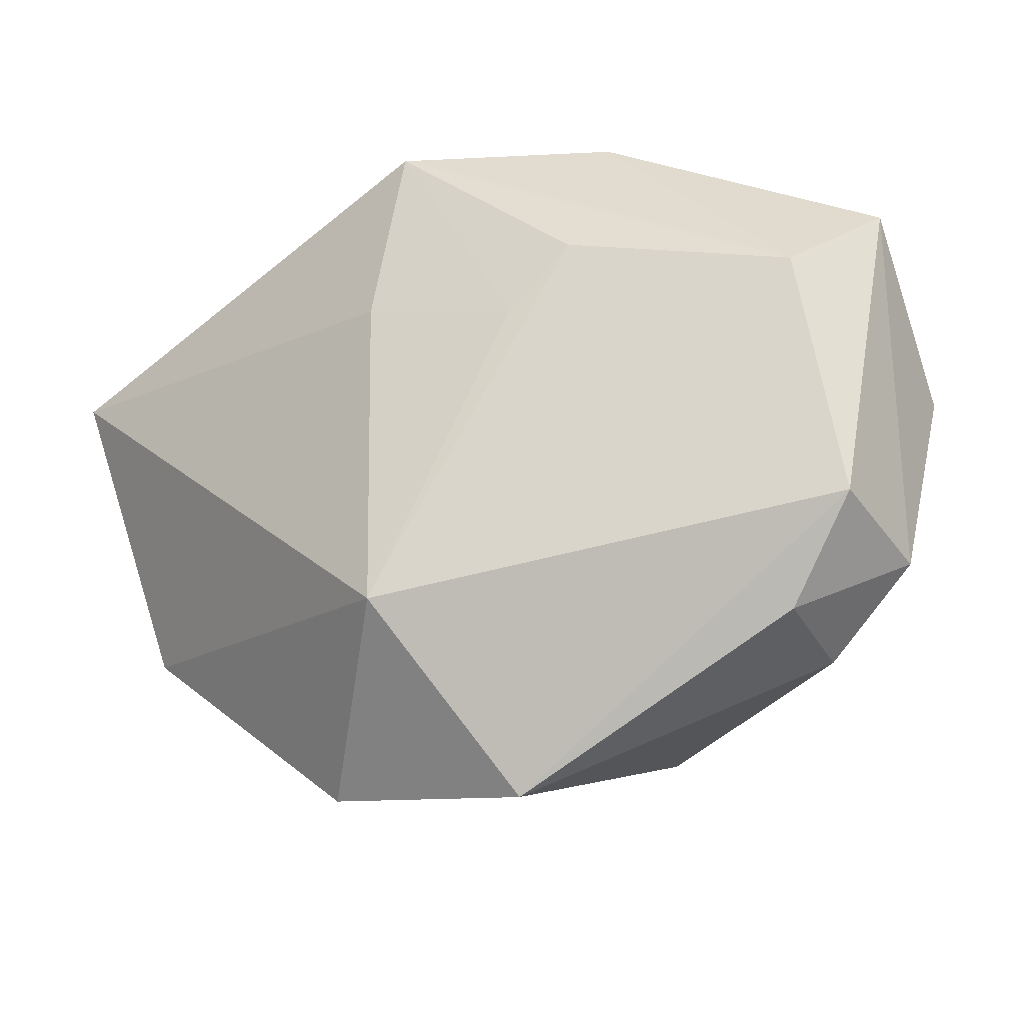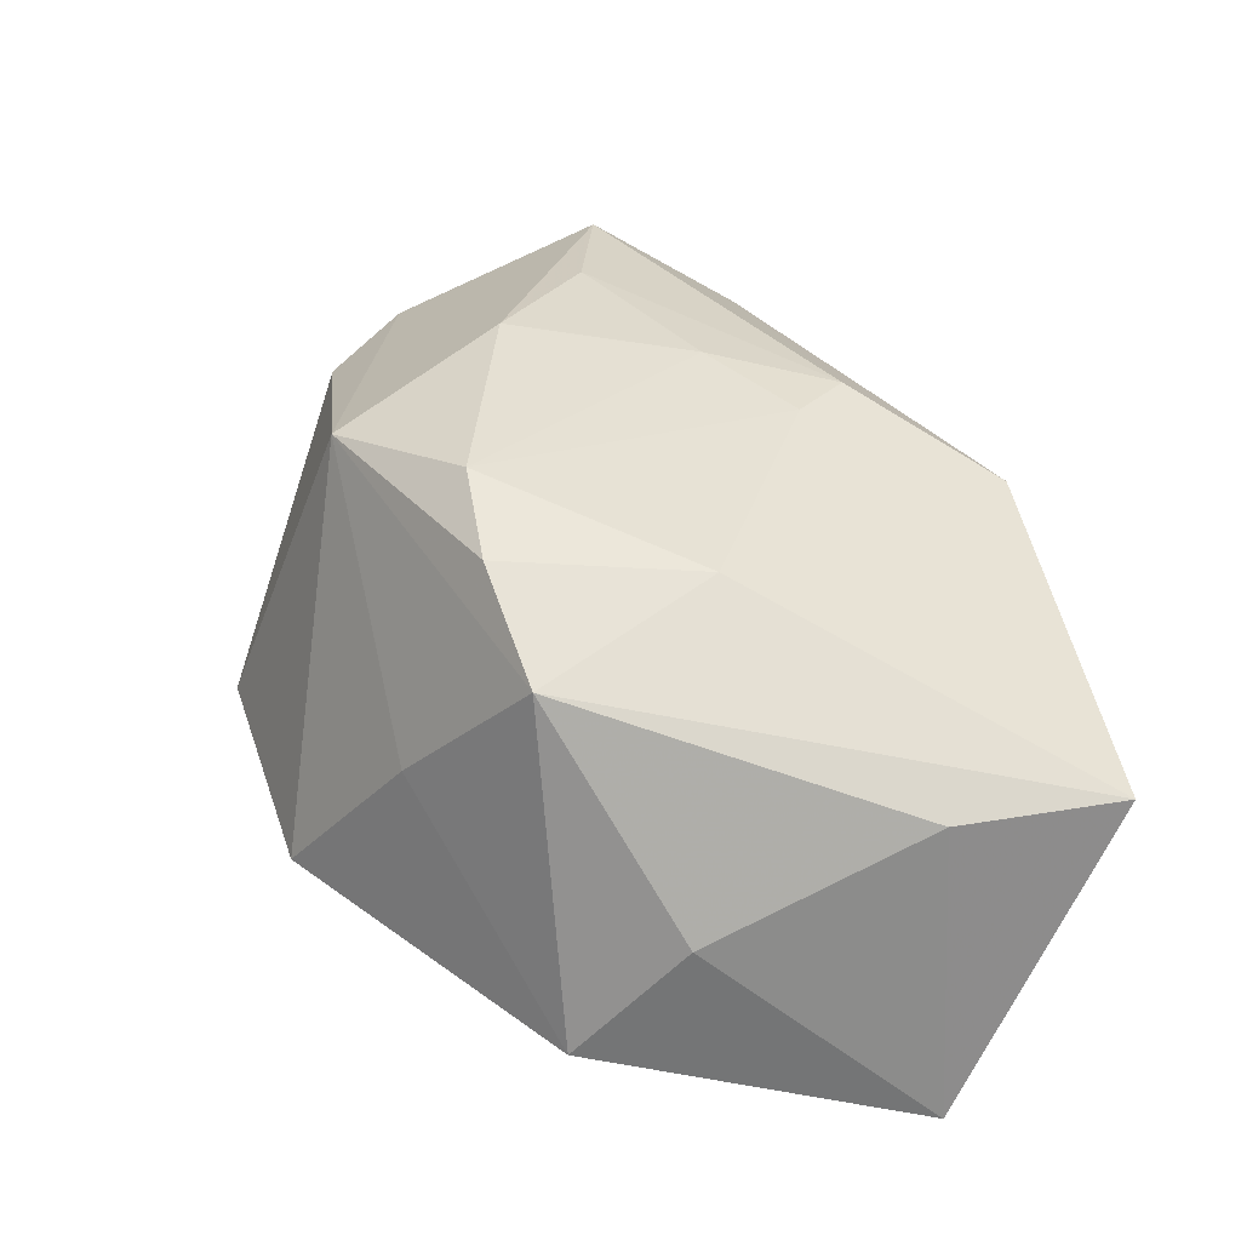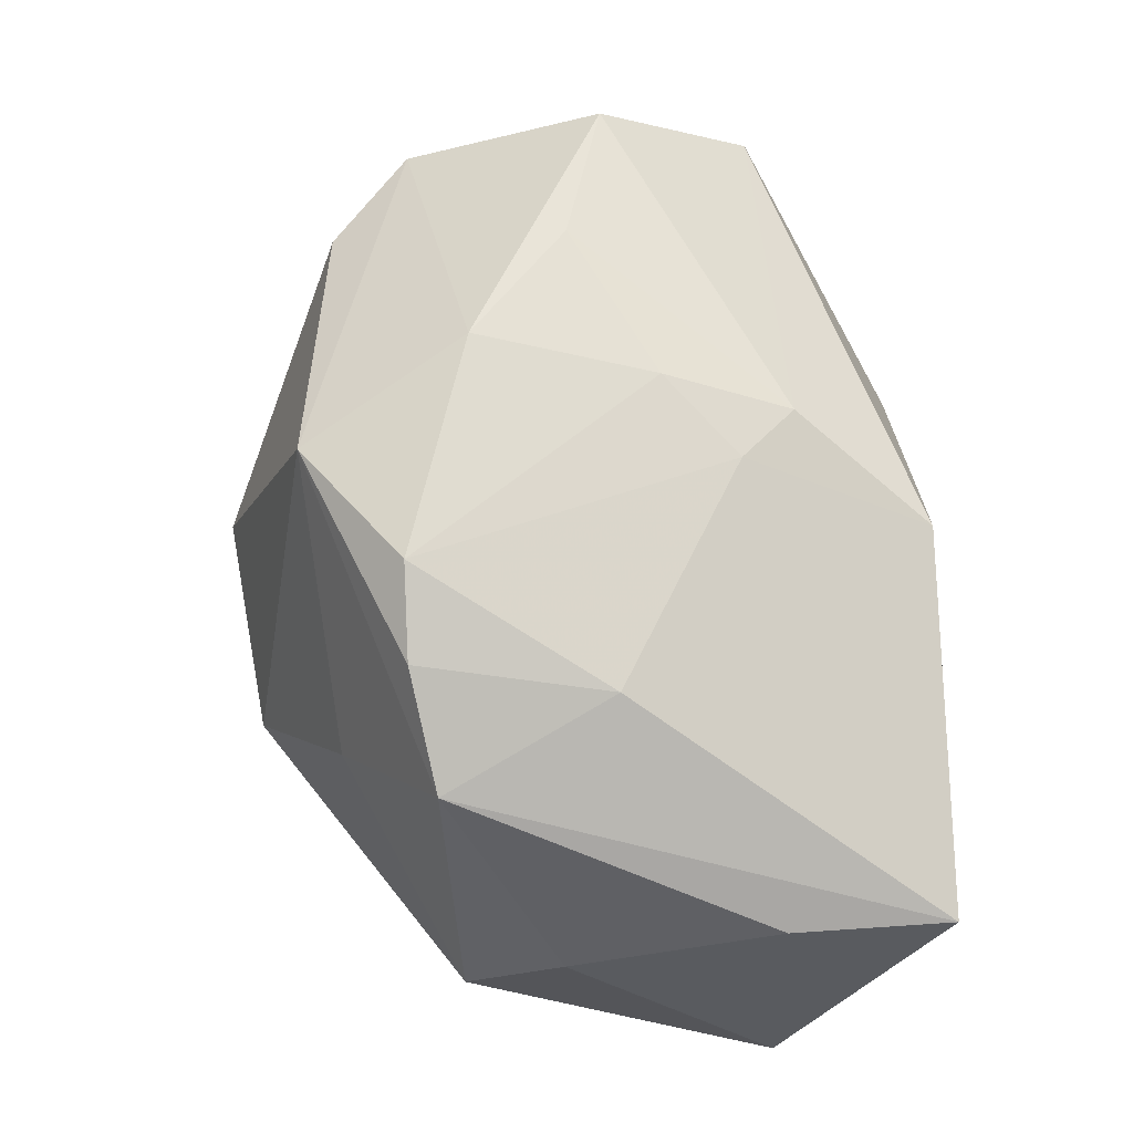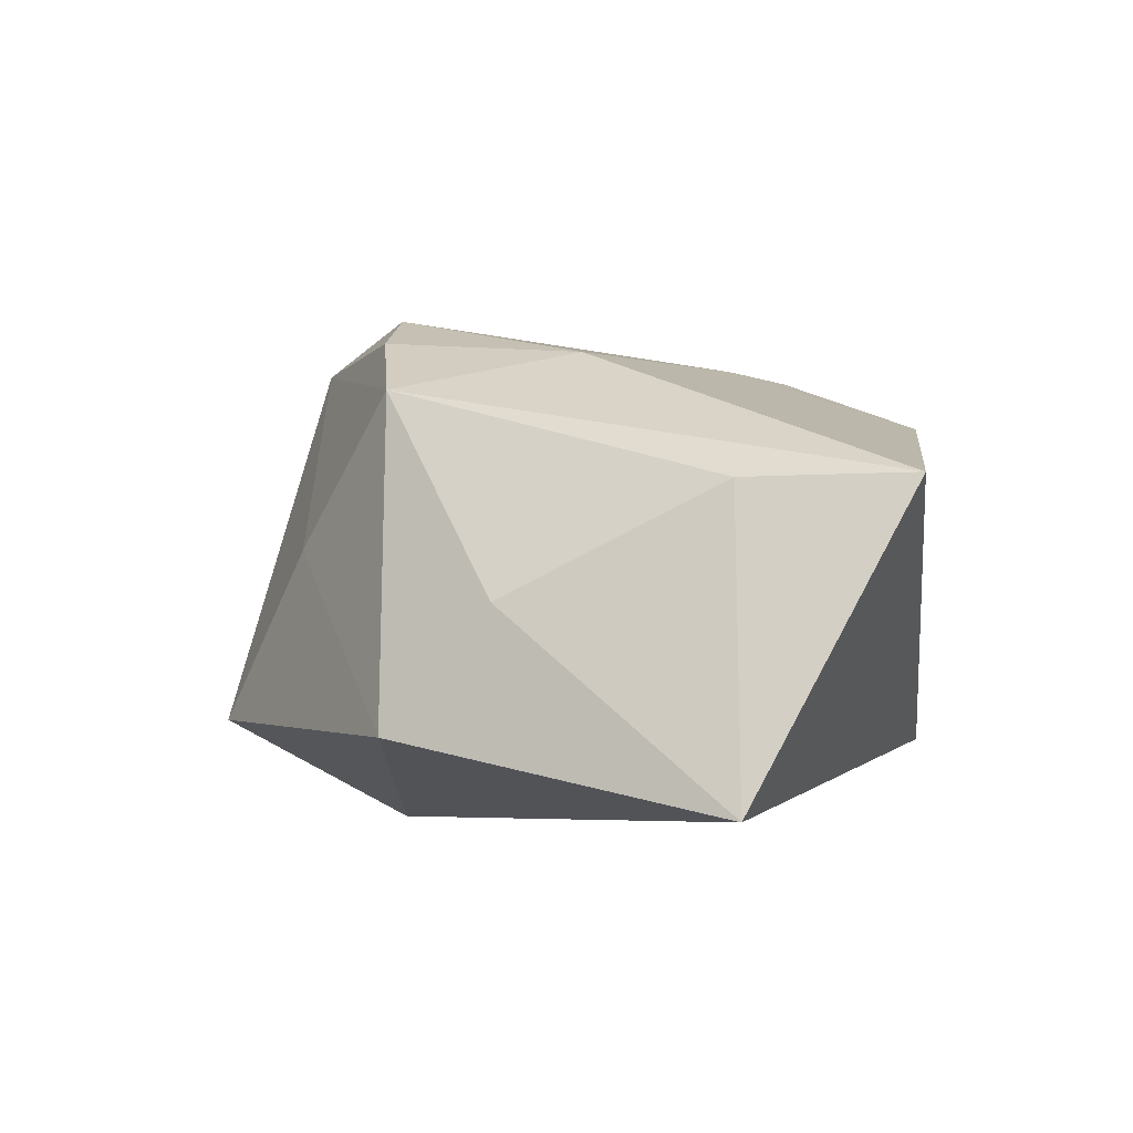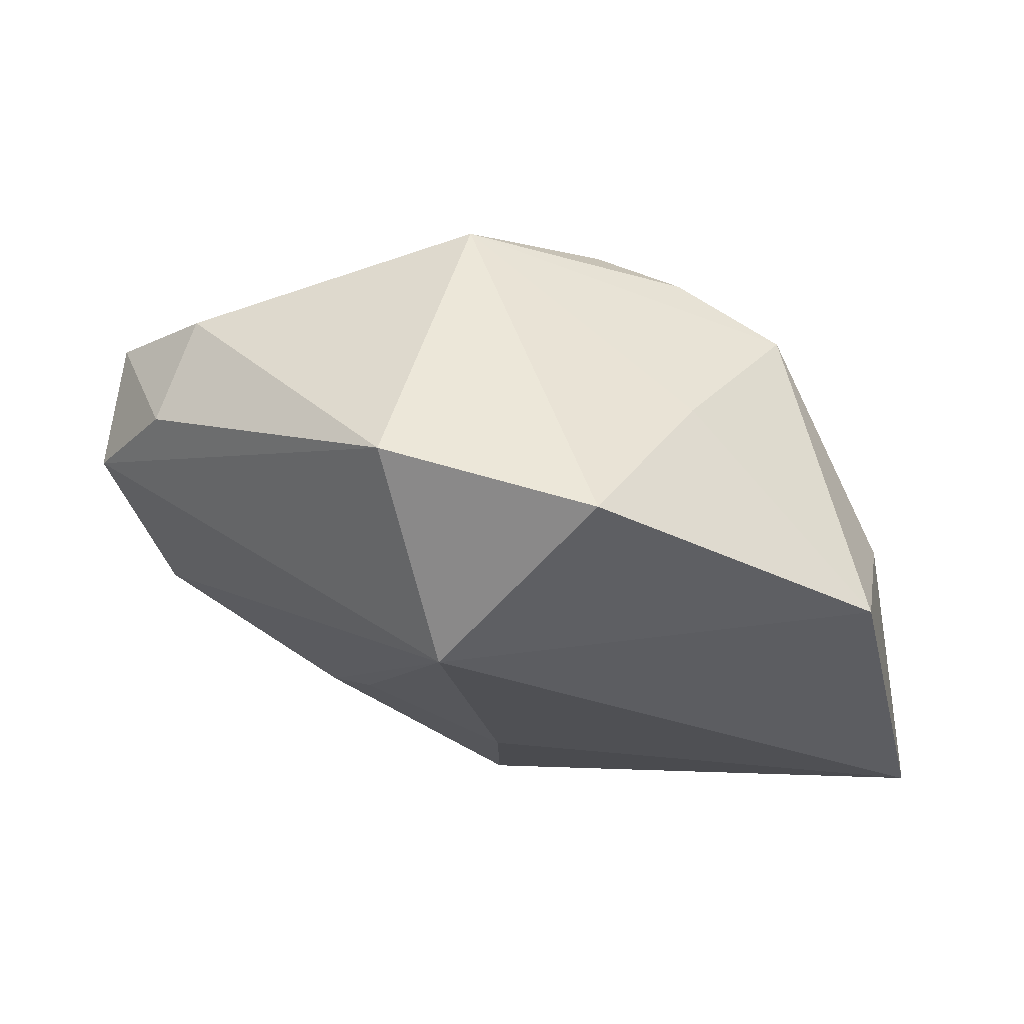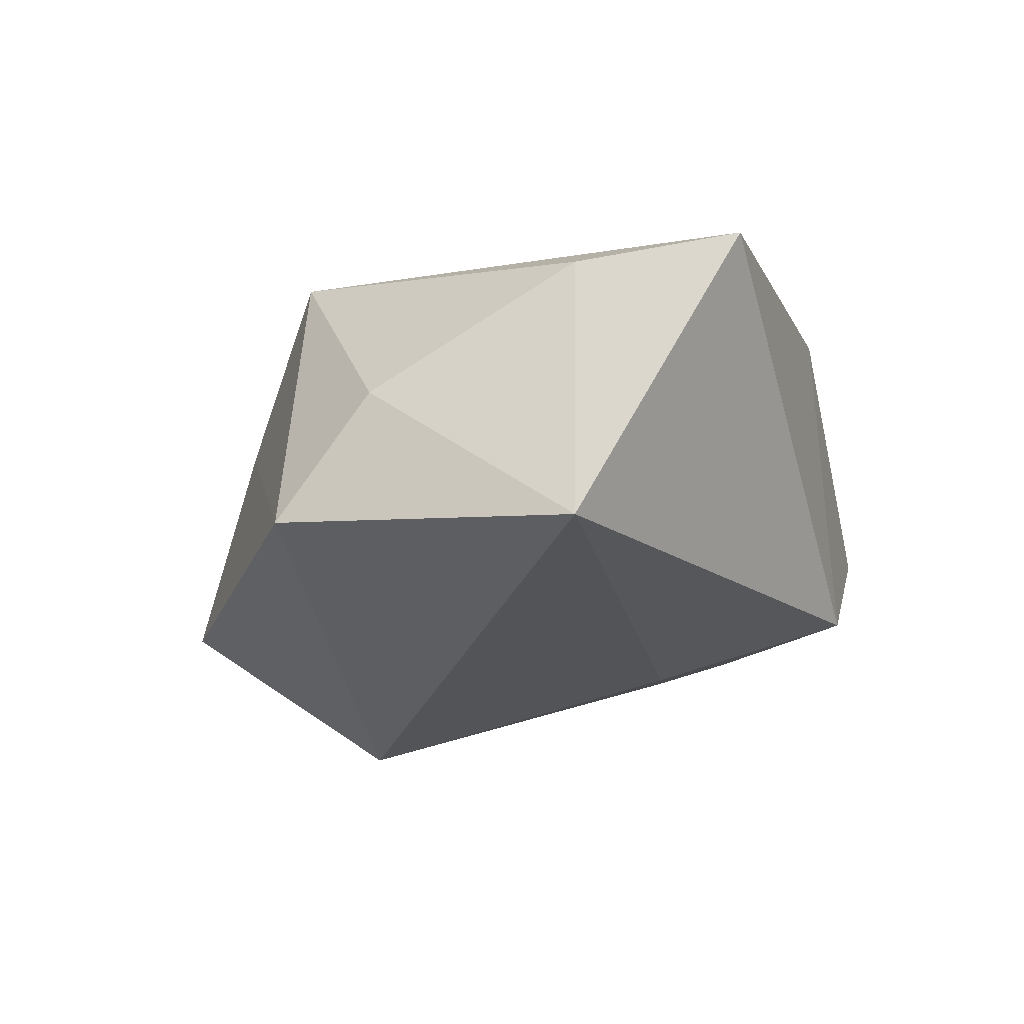
<metadata>
{"format":"obj","ext":"obj","renderer":"f3d","projection":"perspective","resolution":1024,"background":"white","views":[{"elev":-20.9,"azim":-132.9,"up":"+Y"},{"elev":32.7,"azim":77.3,"up":"+Z"},{"elev":63.8,"azim":86.0,"up":"+Z"},{"elev":-5.5,"azim":95.1,"up":"+Z"},{"elev":-26.4,"azim":0.9,"up":"+Z"},{"elev":-27.8,"azim":105.8,"up":"+Z"}]}
</metadata>
<code>
v 0.01678 -0.01762 0.01942
v -0.04226 0.01825 0.01016
v -0.004697 -0.02664 0.02025
v -0.03239 -0.02349 0.01186
v -0.006297 0.01848 0.01913
v 0.02689 -0.01577 0.01342
v 0.03827 0.0294 0.004209
v -0.001453 0.01319 0.01959
v -0.02422 -0.001081 0.02359
v -0.01829 0.03072 -0.002193
v 0.008434 -0.01738 0.02311
v 0.01993 0.0005607 0.01776
v -0.03878 0.003159 0.02154
v -0.02107 0.01602 -0.01078
v 0.03454 -0.01496 -0.01664
v -0.009245 0.006464 0.02199
v -0.0431 -0.01199 0.002047
v 0.003355 0.03072 0.01298
v 0.03818 0.01424 0.003981
v 0.01711 -0.02492 0.0006015
v -0.03611 -0.02134 0.00204
v -0.002689 0.0125 -0.01988
v 0.007428 -0.03381 -0.01429
v -0.01302 -0.01065 0.02479
v -0.01261 -0.0361 -0.00927
v 0.04134 0.01468 -0.02342
v -0.002852 0.03072 -0.01599
v -0.01661 0.009478 -0.01424
v 0.03693 -0.005468 -0.005812
v -0.03924 0.01159 0.0001424
v -0.007578 -0.01919 -0.02342
v -0.04092 -0.01578 0.01309
f 31 26 15
f 27 7 26
f 18 27 10
f 7 27 18
f 10 27 30
f 26 7 19
f 7 6 19
f 22 26 31
f 22 27 26
f 12 6 7
f 11 24 3
f 3 24 32
f 32 24 13
f 31 15 23
f 23 25 31
f 23 3 25
f 29 6 15
f 29 19 6
f 29 15 26
f 26 19 29
f 14 30 27
f 31 30 14
f 7 18 8
f 8 12 7
f 11 12 8
f 1 12 11
f 6 12 1
f 11 3 1
f 1 3 6
f 17 21 32
f 17 30 31
f 31 25 17
f 25 21 17
f 4 3 32
f 25 3 4
f 32 21 4
f 4 21 25
f 15 6 20
f 20 23 15
f 6 3 20
f 3 23 20
f 27 22 28
f 28 14 27
f 28 22 31
f 31 14 28
f 9 13 24
f 30 17 2
f 32 13 2
f 2 17 32
f 10 30 2
f 2 18 10
f 13 9 5
f 5 8 18
f 18 2 5
f 5 2 13
f 16 9 24
f 16 5 9
f 8 5 16
f 16 24 11
f 11 8 16

</code>
